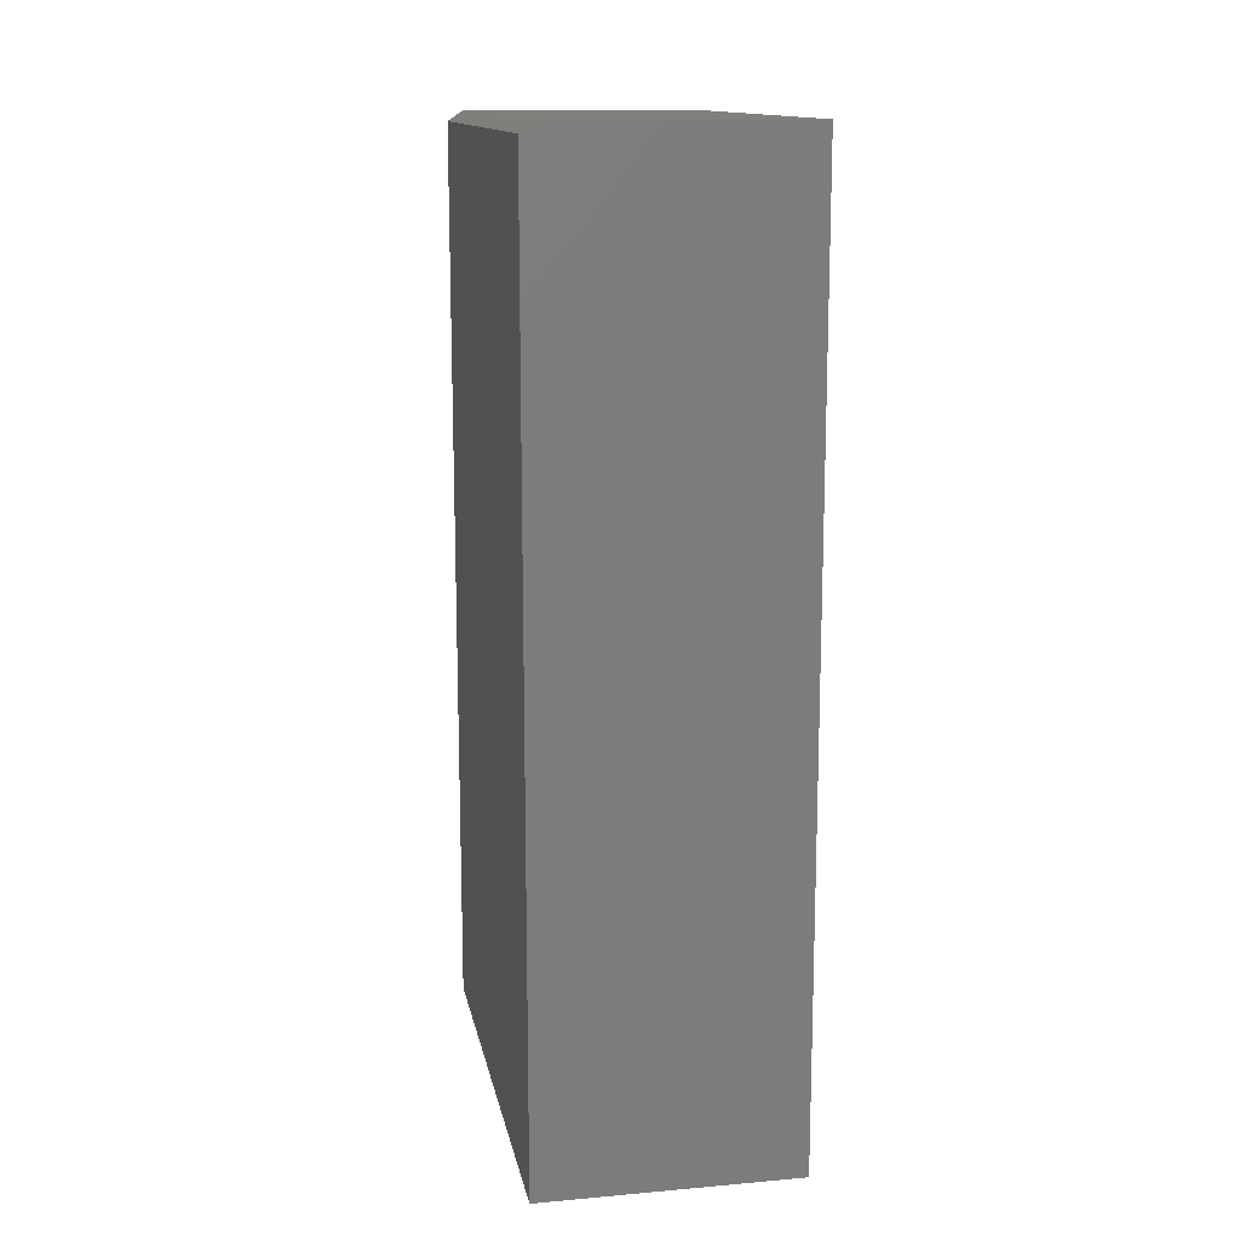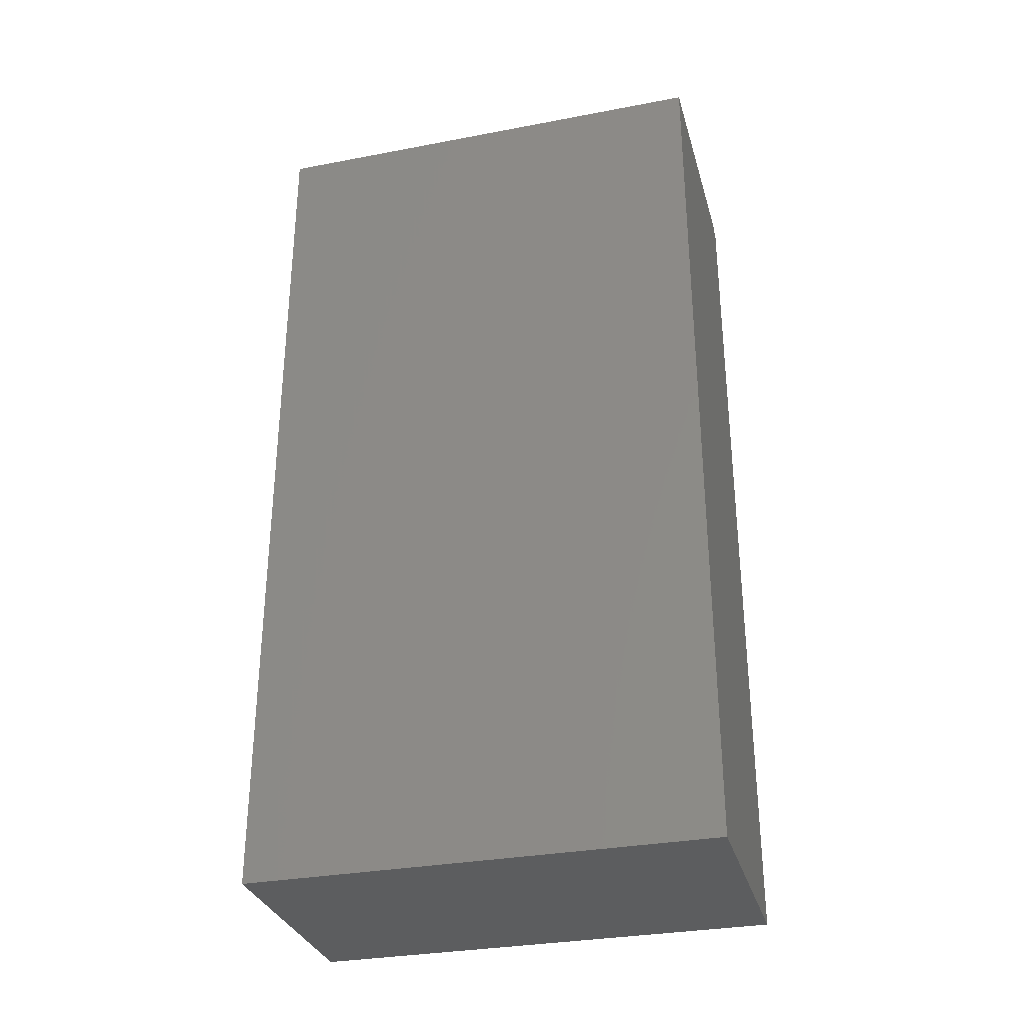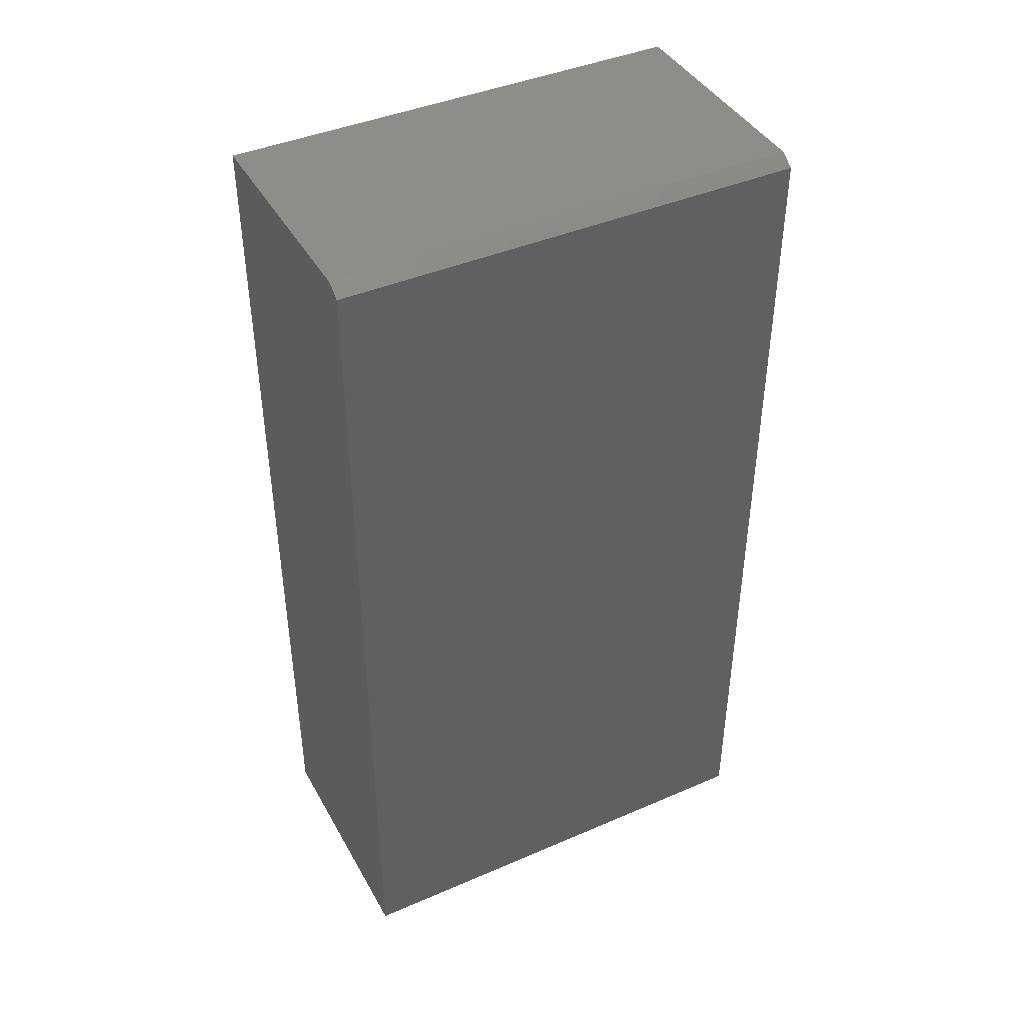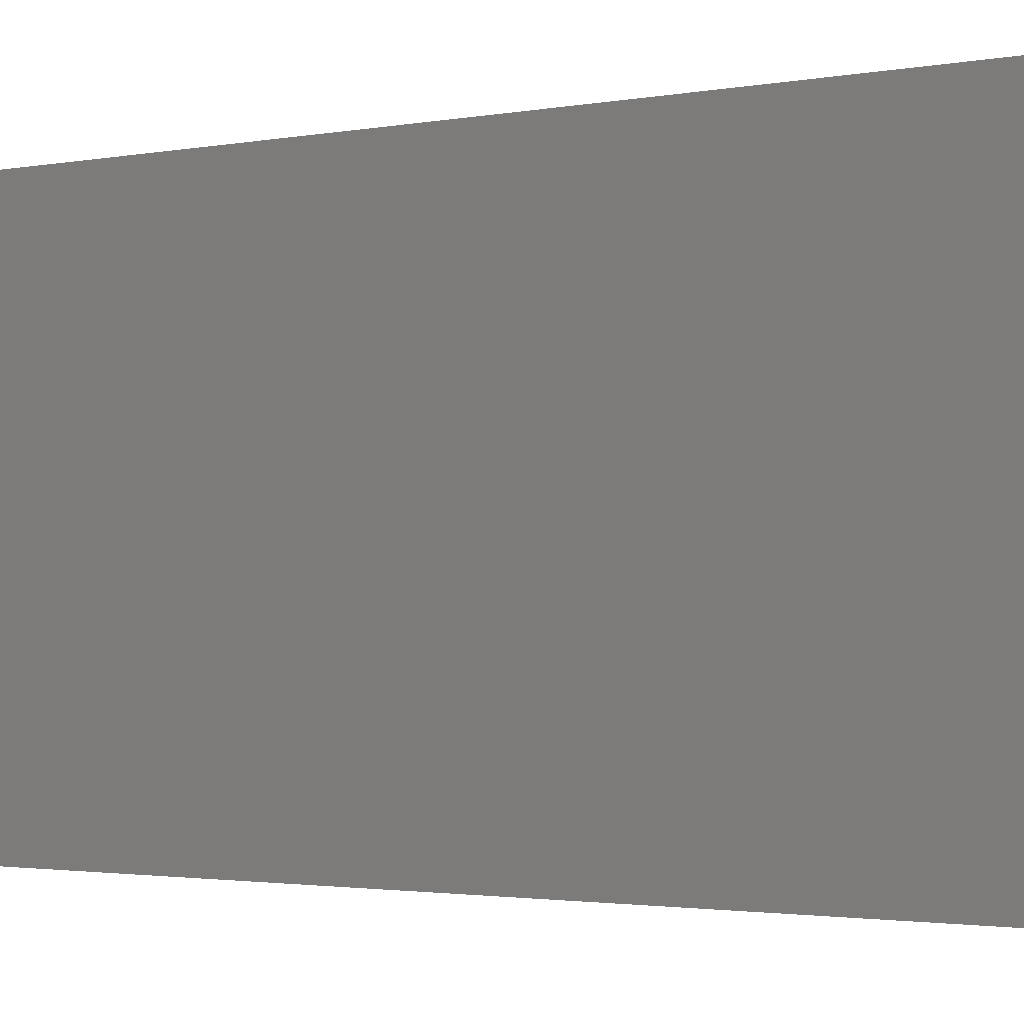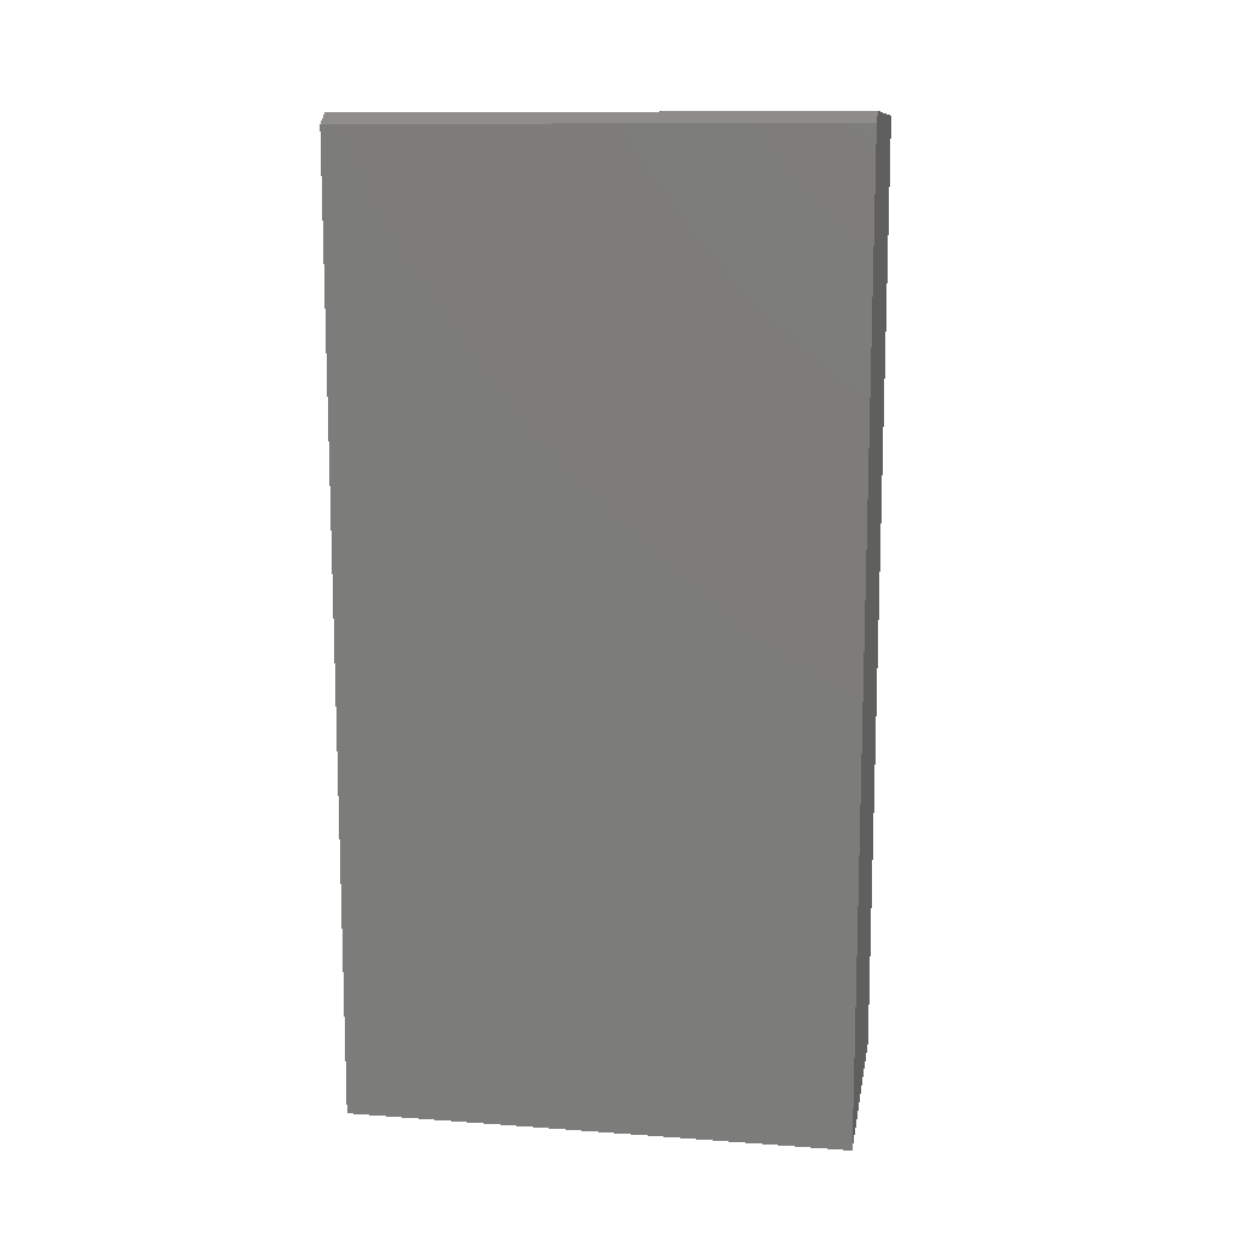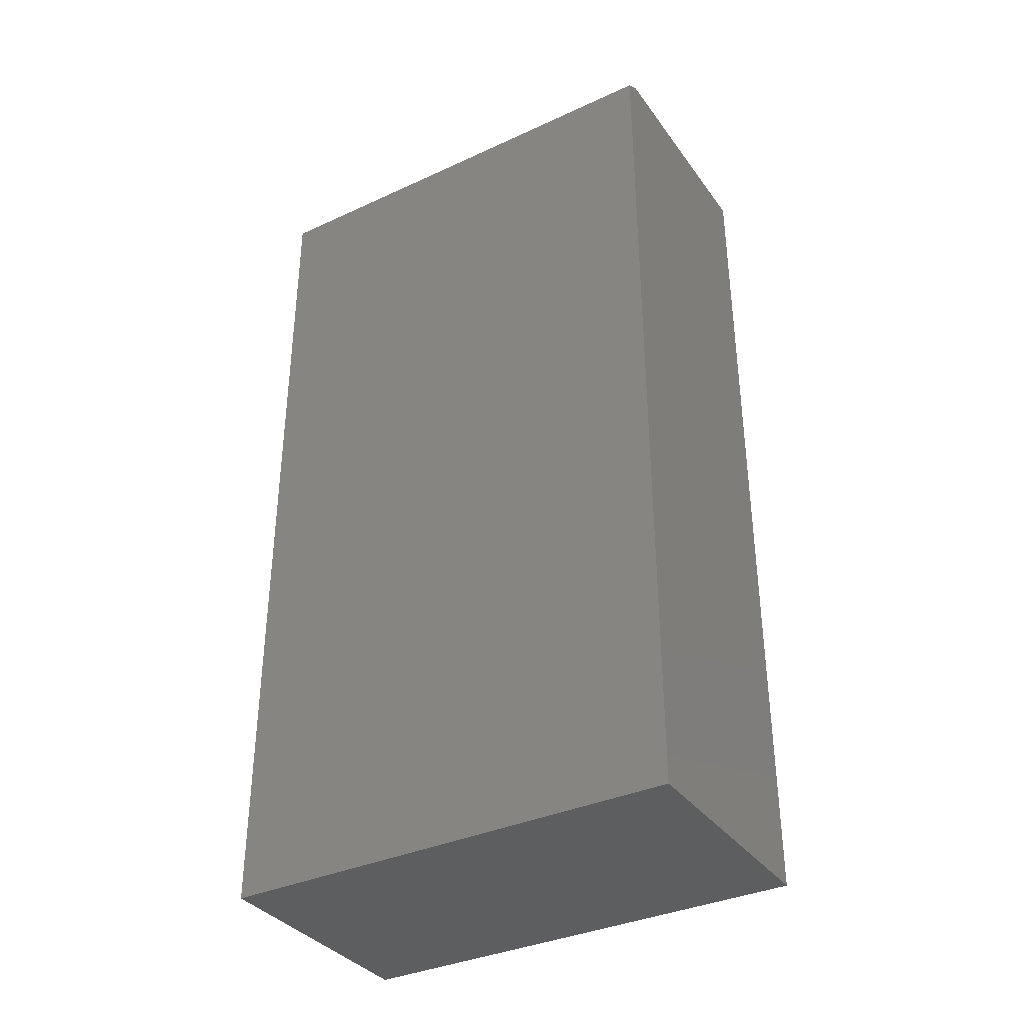
<metadata>
{"format":"stl","ext":"stl","renderer":"f3d","projection":"perspective","resolution":1024,"background":"white","views":[{"elev":13.9,"azim":-10.9,"up":"+Y"},{"elev":-31.5,"azim":105.1,"up":"+Y"},{"elev":42.2,"azim":-117.3,"up":"+Y"},{"elev":-2.0,"azim":124.7,"up":"+Z"},{"elev":11.9,"azim":-80.4,"up":"+Y"},{"elev":-35.7,"azim":-58.8,"up":"+Y"}]}
</metadata>
<code>
# stl→obj: 10 verts, 16 faces
v -0.2031 -0.7266 0.75
v 0.1946 -0.7266 0.75
v -0.2031 0.7109 0.75
v 0.1946 0.7266 0.75
v -0.1797 0.7266 0.75
v -0.1797 0.7266 0
v 0.1946 0.7266 0
v -0.2031 0.7109 0
v 0.1946 -0.7266 0
v -0.2031 -0.7266 0
f 1 2 3
f 3 2 4
f 3 4 5
f 6 7 8
f 8 7 9
f 8 9 10
f 3 8 1
f 1 8 10
f 7 6 4
f 4 6 5
f 5 6 3
f 3 6 8
f 2 9 4
f 4 9 7
f 10 9 1
f 1 9 2

</code>
